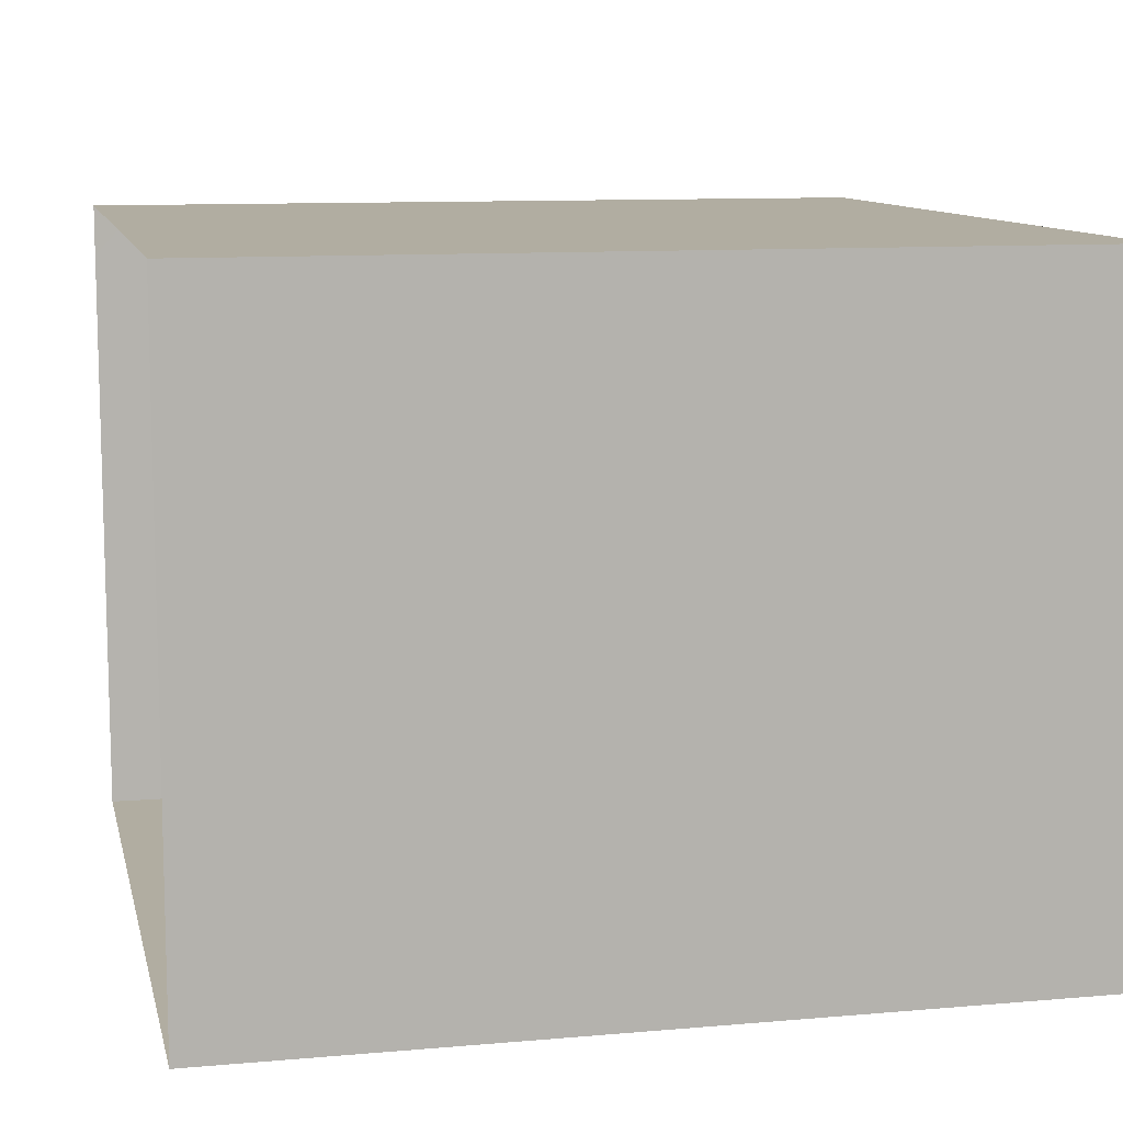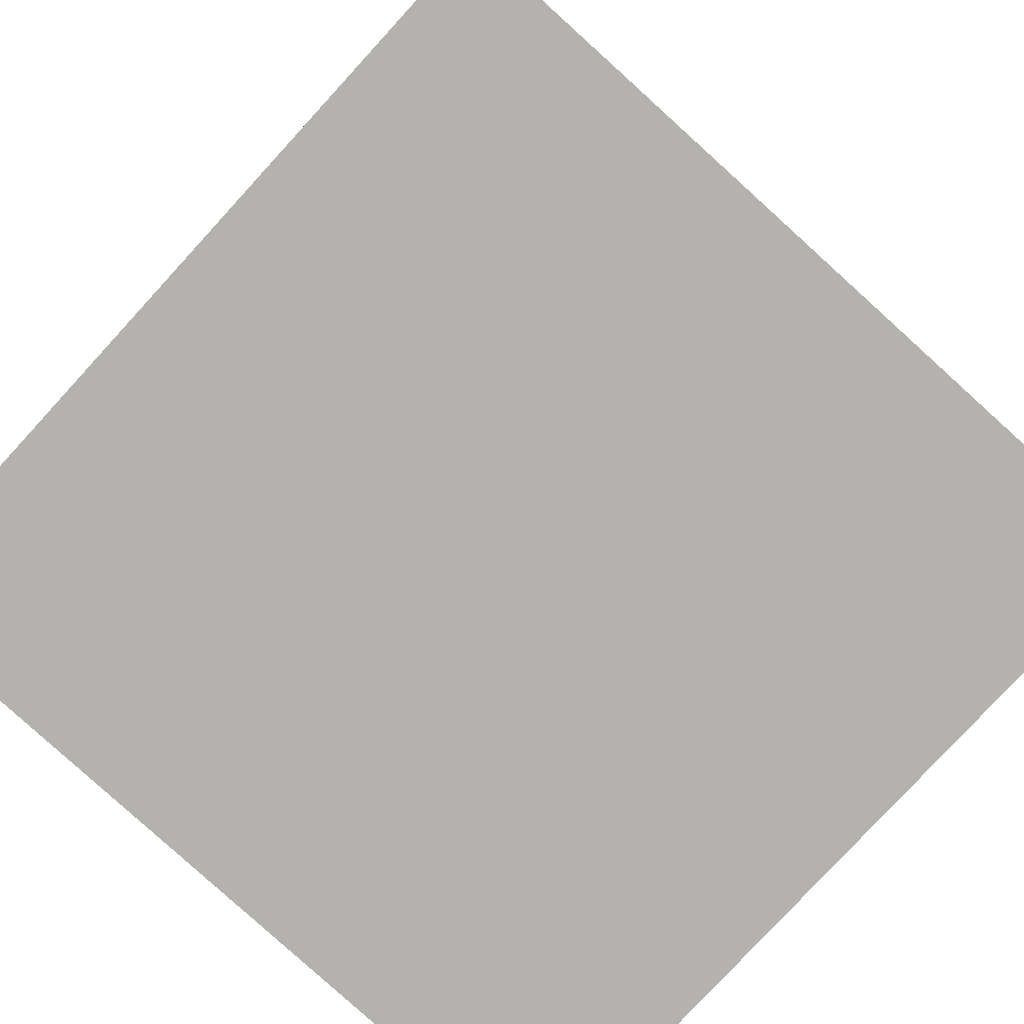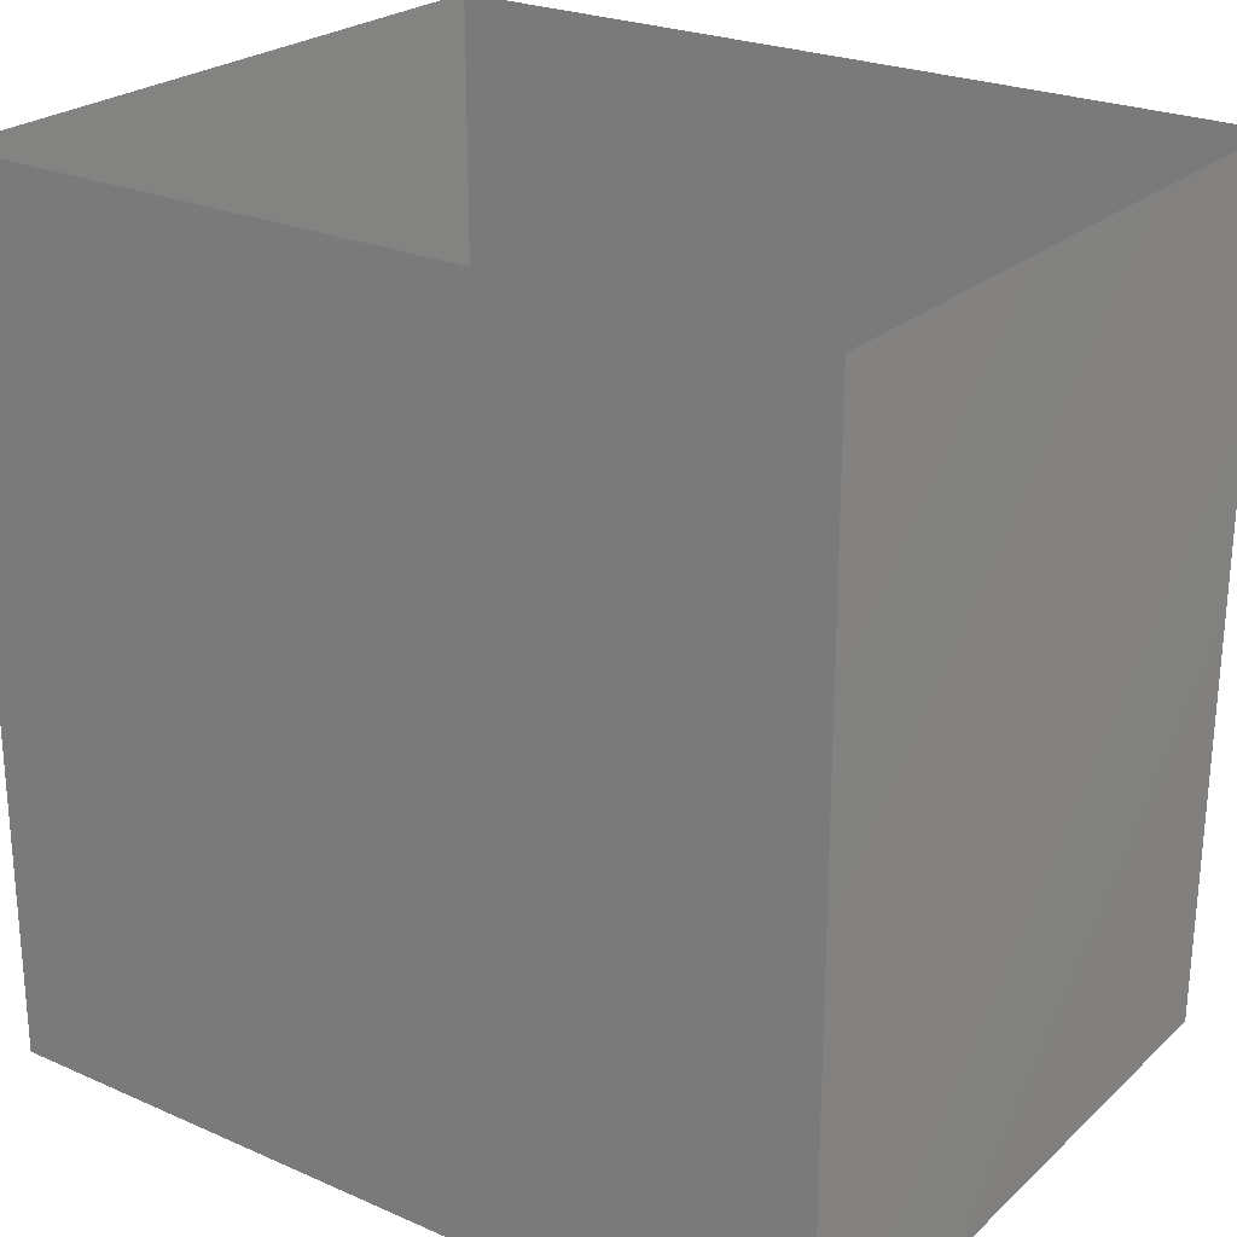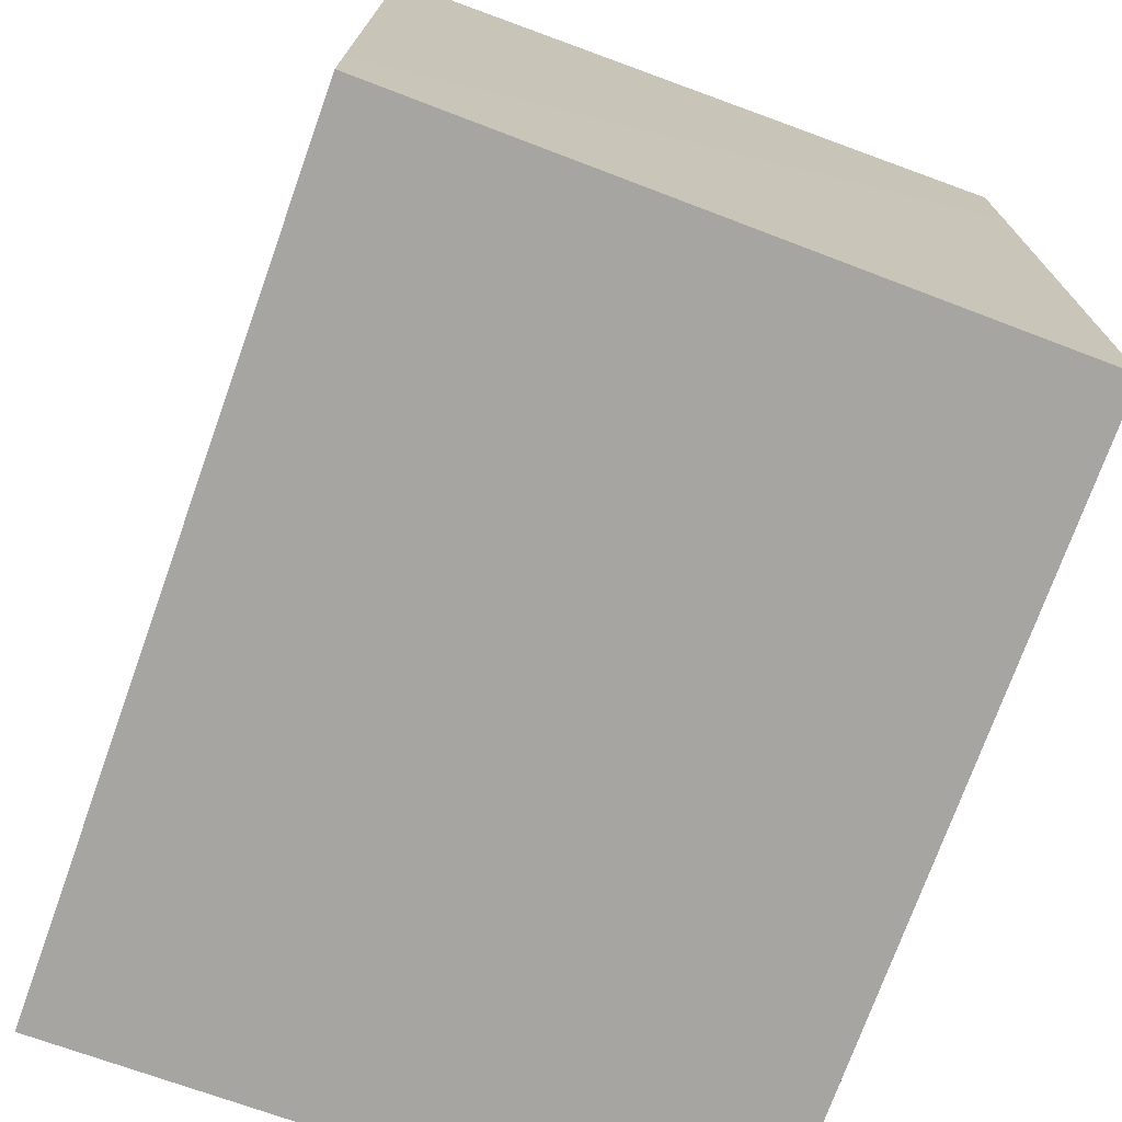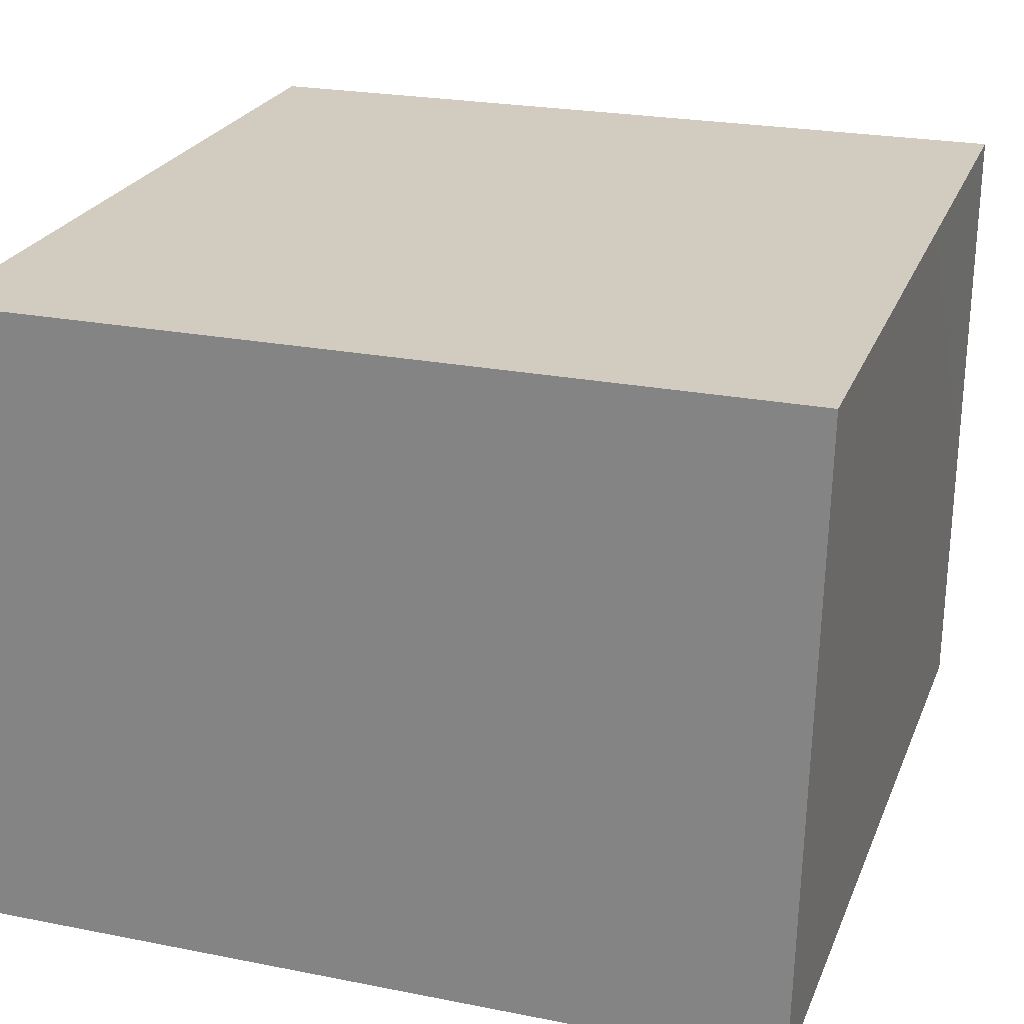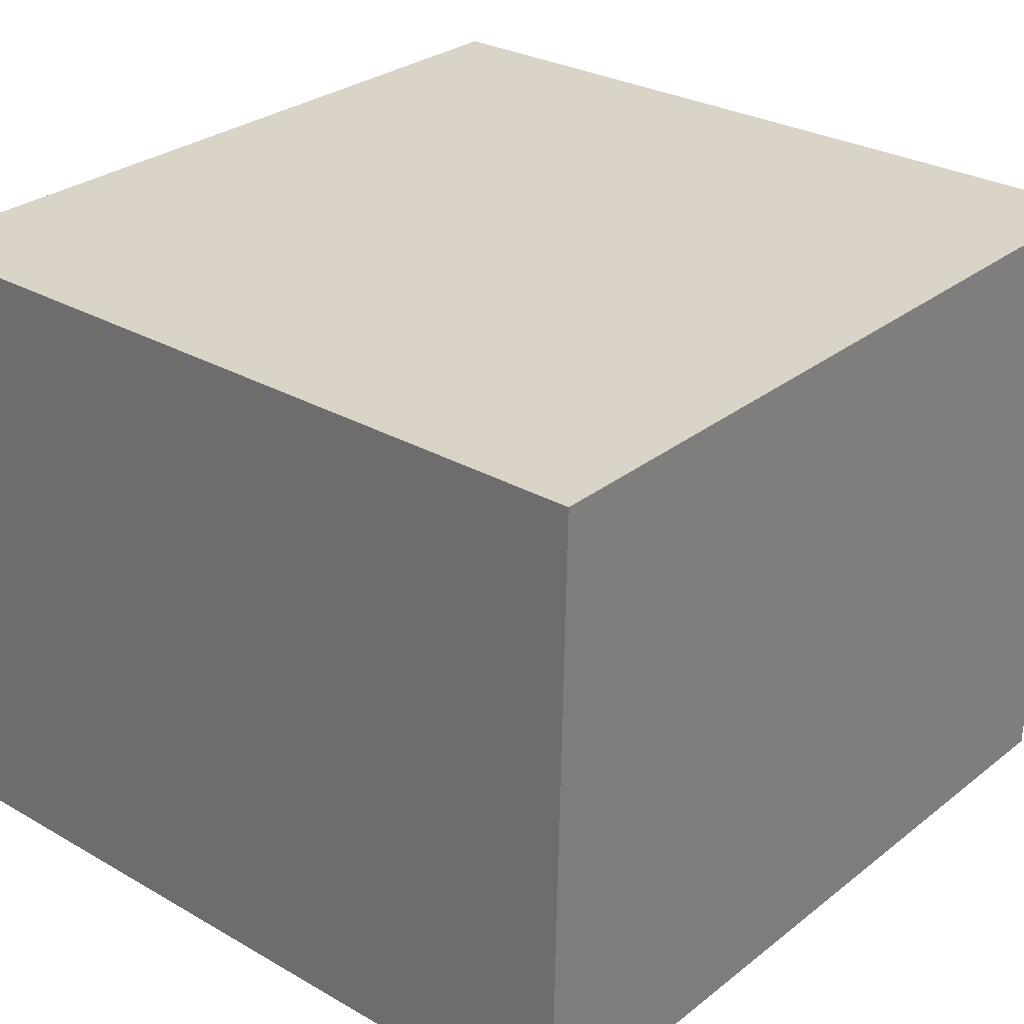
<metadata>
{"format":"obj","ext":"obj","renderer":"f3d","projection":"perspective","resolution":1024,"background":"white","views":[{"elev":10.4,"azim":77.5,"up":"+Y"},{"elev":-79.8,"azim":-132.6,"up":"+Y"},{"elev":24.4,"azim":-144.2,"up":"+Z"},{"elev":-73.8,"azim":-109.7,"up":"+Z"},{"elev":24.1,"azim":-161.9,"up":"+Y"},{"elev":28.8,"azim":-139.5,"up":"+Y"}]}
</metadata>
<code>
v 0.07088 0.4341 0.08985
v 0.1103 0.5043 0.03462
v 0.106 0.4931 0.13
v 0.04696 0.4436 0.01094
v 0.05763 0.5091 -0.03921
v 0.1076 0.5928 -0.006642
v 0.02704 0.4489 0.175
v 0.1295 0.5705 0.09524
v -0.02282 0.4067 0.07314
v -0.03994 0.4557 -0.03577
v -0.07316 0.4319 0.1586
v 0.07652 0.5528 0.202
v -0.1295 0.4326 0.05548
v -0.04061 0.5064 0.2383
v -0.001806 0.574 -0.1006
v 0.114 0.6763 0.1221
v -0.1615 0.479 0.1836
v -0.1407 0.5017 -0.06647
v -0.1273 0.5761 0.2735
v 0.07732 0.6892 -0.04325
v 0.01019 0.6217 0.26
v -0.1255 0.6091 -0.1375
v -0.0182 0.697 -0.1273
v 0.03338 0.8014 -0.05937
v 0.08748 0.7707 0.04098
v 0.04049 0.7262 0.2294
v 0.07347 0.7856 0.1419
v 0.00405 0.8328 0.2229
v -0.07376 0.7143 0.2972
v -0.2424 0.5718 -0.08194
v -0.2491 0.5514 0.2029
v -0.2449 0.4988 0.05494
v -0.05796 0.8107 -0.1384
v 0.03895 0.8806 0.07711
v -0.324 0.5791 0.002559
v -0.2316 0.6834 -0.1542
v -0.12 0.7164 -0.1643
v -0.2211 0.6503 0.2851
v -0.3256 0.5713 0.1104
v -0.01637 0.9087 -0.05497
v -0.181 0.7986 -0.1792
v -0.188 0.7596 0.3143
v -0.028 0.9846 0.05908
v -0.4066 0.6562 0.05734
v -0.341 0.6605 -0.08524
v -0.03644 0.9417 0.189
v -0.3089 0.7378 0.2846
v -0.102 0.8473 0.2901
v -0.3396 0.6402 0.2051
v -0.1181 0.9101 -0.1437
v -0.3268 0.7955 -0.1623
v -0.08693 1.008 -0.05607
v -0.4227 0.7432 0.2002
v -0.4296 0.7443 -0.06149
v -0.1029 1.046 0.1592
v -0.1564 0.9759 0.2671
v -0.2404 0.8616 0.3143
v -0.227 0.8961 -0.1803
v -0.09844 1.068 0.04144
v -0.1939 1.005 -0.1426
v -0.4948 0.7836 0.05348
v -0.3785 0.8502 0.2818
v -0.1676 1.103 -0.04486
v -0.2985 0.9738 0.2985
v -0.2199 1.089 0.2271
v -0.1741 1.139 0.09497
v -0.3198 0.9494 -0.1768
v -0.2721 1.094 -0.1264
v -0.3684 1.085 0.2603
v -0.4252 0.9595 0.2699
v -0.396 1.038 -0.154
v -0.4912 0.8666 0.196
v -0.5517 0.9026 0.07257
v -0.3775 1.171 -0.09868
v -0.2559 1.188 -0.01131
v -0.2902 1.189 0.1605
v -0.5223 1.022 0.2024
v -0.473 0.8939 -0.1056
v -0.4396 1.187 0.1925
v -0.4968 1.069 -0.1077
v -0.5571 0.9829 -0.03094
v -0.5836 1.021 0.07781
v -0.3754 1.253 0.04342
v -0.5033 1.206 -0.04383
v -0.5782 1.089 -0.01025
v -0.5709 1.14 0.1178
v -0.4869 1.248 0.09625
v -0.03247 0.5999 0.07871
v -0.1765 0.7635 0.06626
v -0.4365 1.099 0.06597
v -0.3287 0.9661 -0.06424
v -0.427 1.009 -0.03425
v -0.3205 1.052 0.17
v -0.4336 0.9552 0.07406
v -0.297 1.044 0.03829
v -0.169 0.9678 0.07418
v -0.3459 0.8503 0.05824
v -0.2676 0.9647 0.1672
v -0.3627 1.08 -0.0537
v -0.2279 0.9121 -0.0554
g leftSphere
f 75 76 66
f 77 82 73
f 46 43 55
f 72 77 73
f 43 59 55
f 77 86 82
f 53 44 49
f 8 12 3
f 3 12 7
f 2 8 3
f 74 84 83
f 74 68 71
f 79 87 86
f 2 4 5
f 38 47 49
f 76 83 79
f 50 58 60
f 46 34 43
f 30 22 18
f 75 66 63
f 20 25 16
f 6 15 20
f 52 50 60
f 2 3 1
f 36 45 51
f 66 55 59
f 16 26 21
f 16 25 27
f 50 52 40
f 13 10 9
f 24 25 20
f 44 39 49
f 14 19 17
f 24 23 33
f 31 19 38
f 22 15 18
f 43 34 40
f 31 39 32
f 16 8 6
f 21 26 29
f 57 56 64
f 47 62 53
f 3 7 1
f 29 48 42
f 30 45 36
f 76 69 65
f 28 34 46
f 17 11 14
f 46 56 48
f 84 80 85
f 43 52 59
f 77 69 79
f 56 55 65
f 67 51 78
f 75 83 76
f 17 32 13
f 48 28 46
f 6 8 2
f 79 69 76
f 44 45 35
f 5 6 2
f 16 12 8
f 58 41 51
f 21 12 16
f 48 56 57
f 58 51 67
f 23 15 22
f 27 34 28
f 73 81 78
f 14 12 21
f 10 15 5
f 80 84 74
f 29 19 21
f 70 77 72
f 24 34 25
f 28 26 27
f 49 39 31
f 40 33 50
f 83 84 87
f 5 15 6
f 17 19 31
f 38 29 42
f 49 47 53
f 68 67 71
f 9 11 13
f 42 47 38
f 65 66 76
f 1 4 2
f 85 81 82
f 68 60 67
f 16 6 20
f 79 86 77
f 13 11 17
f 86 85 82
f 39 44 35
f 64 56 65
f 78 61 73
f 79 83 87
f 54 61 78
f 87 84 86
f 73 61 72
f 84 85 86
f 48 57 42
f 59 63 66
f 25 34 27
f 14 11 7
f 28 48 29
f 29 26 28
f 51 54 78
f 70 62 64
f 20 23 24
f 54 45 44
f 32 30 18
f 74 75 68
f 71 80 74
f 65 55 66
f 74 83 75
f 56 46 55
f 53 72 61
f 71 78 80
f 62 47 57
f 71 67 78
f 58 67 60
f 80 81 85
f 13 18 10
f 59 52 63
f 21 19 14
f 44 53 61
f 9 4 1
f 77 70 69
f 37 23 22
f 1 7 9
f 5 4 10
f 62 57 64
f 80 78 81
f 33 23 37
f 40 34 24
f 32 18 13
f 50 41 58
f 75 63 68
f 37 41 33
f 10 4 9
f 7 11 9
f 63 52 60
f 57 47 42
f 49 31 38
f 35 32 39
f 31 32 17
f 73 82 81
f 30 32 35
f 20 15 23
f 27 26 16
f 35 45 30
f 36 37 22
f 7 12 14
f 36 41 37
f 18 15 10
f 70 64 69
f 33 41 50
f 54 44 61
f 24 33 40
f 51 45 54
f 40 52 43
f 38 19 29
f 51 41 36
f 72 62 70
f 22 30 36
f 53 62 72
f 69 64 65
f 63 60 68
v -0.5875 0.25 0
v -0.3375 0.25 0
v -0.3639 0.3618 0
v -0.3563 0.2986 0.08187
v -0.3653 0.3047 -0.1006
v -0.4035 0.3998 -0.07876
v -0.4327 0.4461 0.009191
v -0.3639 0.1884 0.09343
v -0.4106 0.388 0.1104
v -0.3675 0.1916 -0.1033
v -0.3585 0.1498 -8.755e-05
v -0.4211 0.2517 -0.1866
v -0.4442 0.3644 -0.1699
v -0.4851 0.4553 -0.09934
v -0.4094 0.2741 0.1738
v -0.5273 0.4926 -0.006295
v -0.4427 0.1371 -0.1697
v -0.436 0.1464 0.1697
v -0.5119 0.4644 0.104
v -0.4147 0.08009 0.06147
v -0.5002 0.3742 0.1986
v -0.4134 0.0815 -0.06174
v -0.5965 0.4833 -0.08926
v -0.5029 0.1961 -0.229
v -0.5492 0.415 -0.1838
v -0.5182 0.3029 -0.2343
v -0.5068 0.2362 0.2362
v -0.5332 0.122 0.2078
v -0.5008 0.04827 -0.1195
v -0.6272 0.4944 0.03432
v -0.5147 0.0433 0.1203
v -0.5564 0.1021 -0.1991
v -0.6521 0.4311 -0.1598
v -0.502 0.01518 -0.007365
v -0.6067 0.3224 0.2385
v -0.7093 0.4586 -0.06459
v -0.6208 0.4404 0.1585
v -0.6098 0.2073 -0.2453
v -0.6151 0.1857 0.24
v -0.6041 0.02082 -0.0985
v -0.738 0.44 0.06104
v -0.6256 0.06837 0.1675
v -0.6395 0.3351 -0.2293
v -0.7003 0.2569 0.223
v -0.7983 0.3769 -0.04453
v -0.7289 0.364 0.1717
v -0.6823 0.1056 -0.1807
v -0.6181 0.005694 0.04337
v -0.7402 0.3706 -0.157
v -0.7259 0.2395 -0.2079
v -0.7161 0.1473 0.1882
v -0.8113 0.3382 0.06798
v -0.7263 0.04958 -0.05535
v -0.7281 0.0603 0.08217
v -0.7816 0.2498 0.1576
v -0.7904 0.1614 -0.1161
v -0.8002 0.2782 -0.1284
v -0.789 0.147 0.1063
v -0.835 0.2508 -0.03502
v -0.806 0.1284 0.0009649
v -0.8277 0.222 0.06329
g rightSphere
f 160 161 159
f 159 161 152
f 156 160 159
f 134 120 131
f 153 156 147
f 155 158 151
f 139 128 127
f 116 123 130
f 112 117 124
f 150 149 143
f 126 112 124
f 139 127 135
f 152 155 146
f 120 111 108
f 110 105 102
f 132 117 129
f 138 126 124
f 106 105 113
f 127 128 118
f 137 130 141
f 121 115 109
f 141 152 146
f 131 120 118
f 128 139 142
f 149 145 136
f 122 117 110
f 123 116 114
f 153 147 140
f 129 134 140
f 132 129 140
f 108 115 118
f 148 153 140
f 115 127 118
f 103 106 107
f 160 156 153
f 126 125 113
f 121 109 119
f 136 145 141
f 111 122 110
f 117 112 110
f 134 122 120
f 131 128 142
f 148 131 142
f 128 131 118
f 156 159 157
f 150 138 147
f 133 149 136
f 158 154 151
f 106 114 107
f 148 134 131
f 123 114 125
f 154 142 151
f 160 154 158
f 121 127 115
f 108 111 102
f 109 103 107
f 127 121 135
f 142 139 151
f 104 115 108
f 161 160 158
f 154 148 142
f 138 143 126
f 145 149 157
f 105 112 113
f 156 150 147
f 112 105 110
f 135 137 146
f 123 136 130
f 145 159 152
f 144 139 135
f 149 150 157
f 114 116 107
f 144 155 151
f 123 133 136
f 116 119 107
f 161 155 152
f 149 133 143
f 109 104 103
f 138 150 143
f 133 123 125
f 148 154 153
f 134 148 140
f 132 138 124
f 104 108 102
f 122 134 129
f 137 119 130
f 111 110 102
f 125 114 113
f 144 135 146
f 139 144 151
f 138 132 147
f 103 104 102
f 130 136 141
f 141 145 152
f 137 121 119
f 154 160 153
f 122 111 120
f 112 126 113
f 150 156 157
f 117 122 129
f 115 104 109
f 119 109 107
f 105 106 103
f 119 116 130
f 147 132 140
f 121 137 135
f 105 103 102
f 143 133 125
f 159 145 157
f 114 106 113
f 120 108 118
f 137 141 146
f 155 144 146
f 126 143 125
f 155 161 158
f 117 132 124
v   1 0 -1.04
v  -0.99 0 -1.04
v  -1.01 0  0.99
v   1 0  0.99
g floor
f 162 163 164
f 164 165 162
v   1 1.59 -1.04
v   1 1.59  0.99
v  -1.02 1.59  0.99
v  -1.02 1.59 -1.04
g ceiling
f 166 167 168
f 168 169 166
v   1 1.59 -1.04
v  -1.02 1.59 -1.04
v  -0.99 0 -1.04
v   1 0 -1.04
g backWall
f 170 171 172
f 172 173 170
v  1 1.59 0.99
v  1 1.59 -1.04
v  1 0 -1.04
v  1 0 0.99
g rightWall
f 174 175 176
f 176 177 174
v  -1.02 1.59 -1.04
v  -1.02 1.59 0.99
v  -1.01 0 0.99
v  -0.99 0 -1.04
g leftWall
f 178 179 180
f 180 181 178
v  0.23 1.58 -0.22
v  0.23 1.58 0.16
v  -0.24 1.58 0.16
v  -0.24 1.58 -0.22
g light
f 182 183 184
f 184 185 182

</code>
